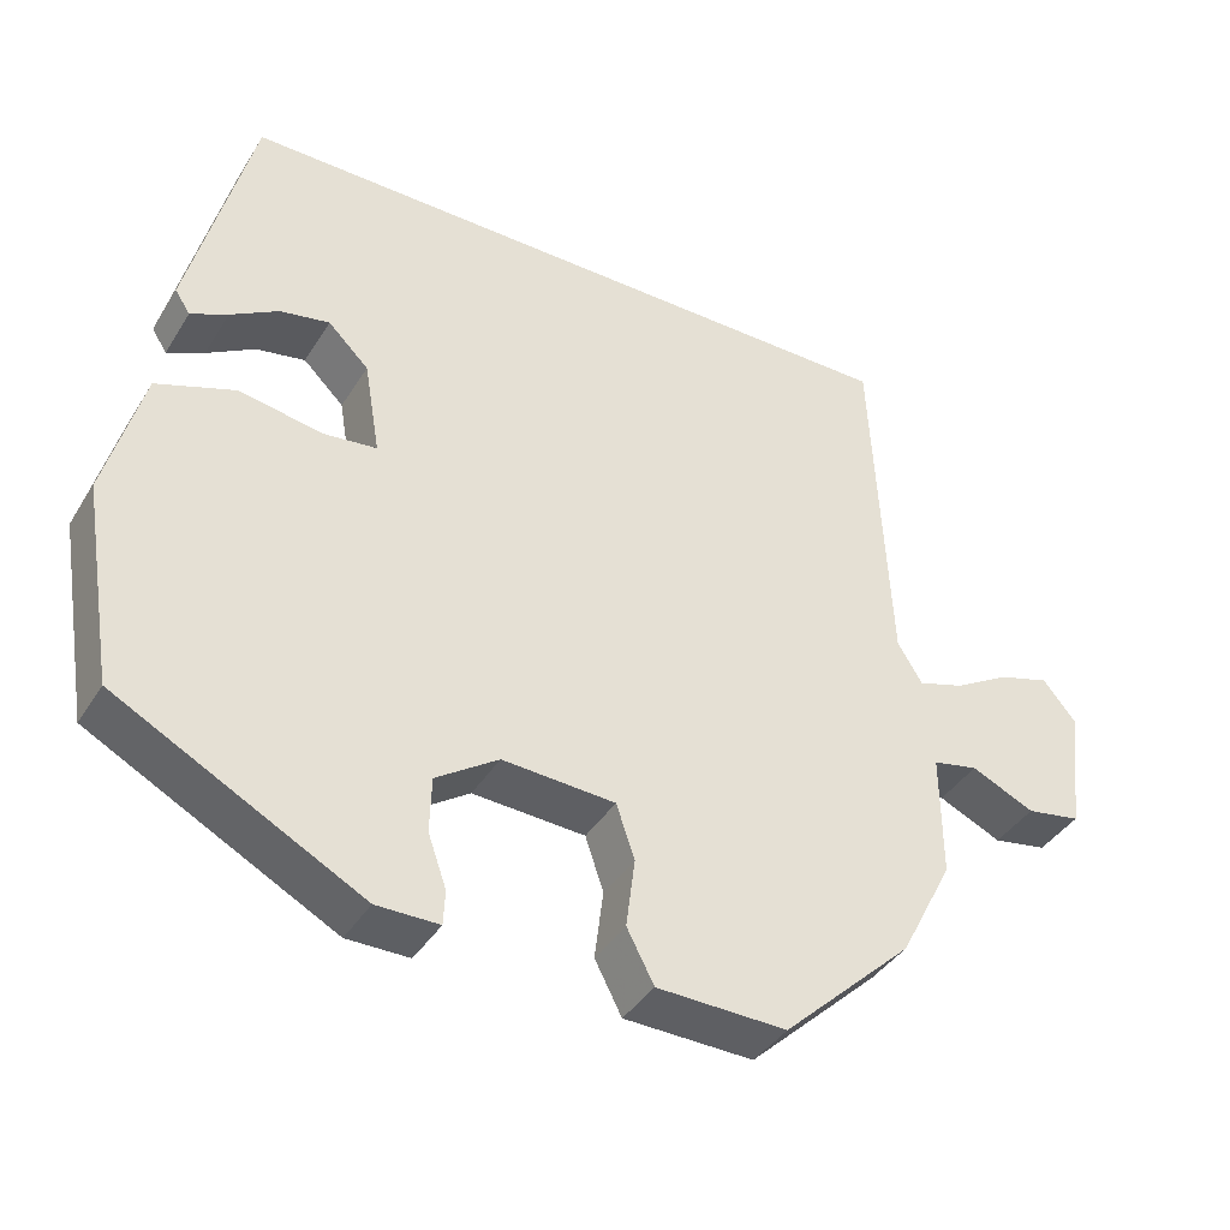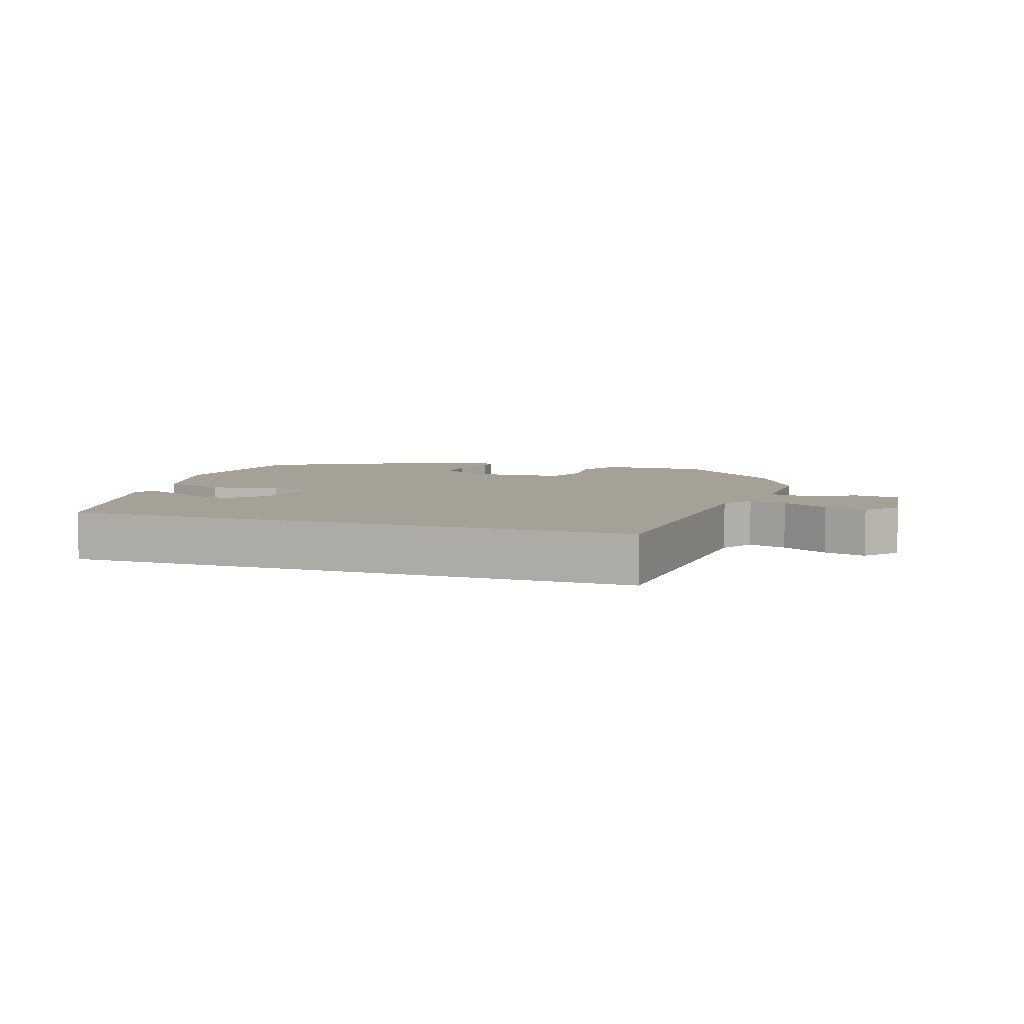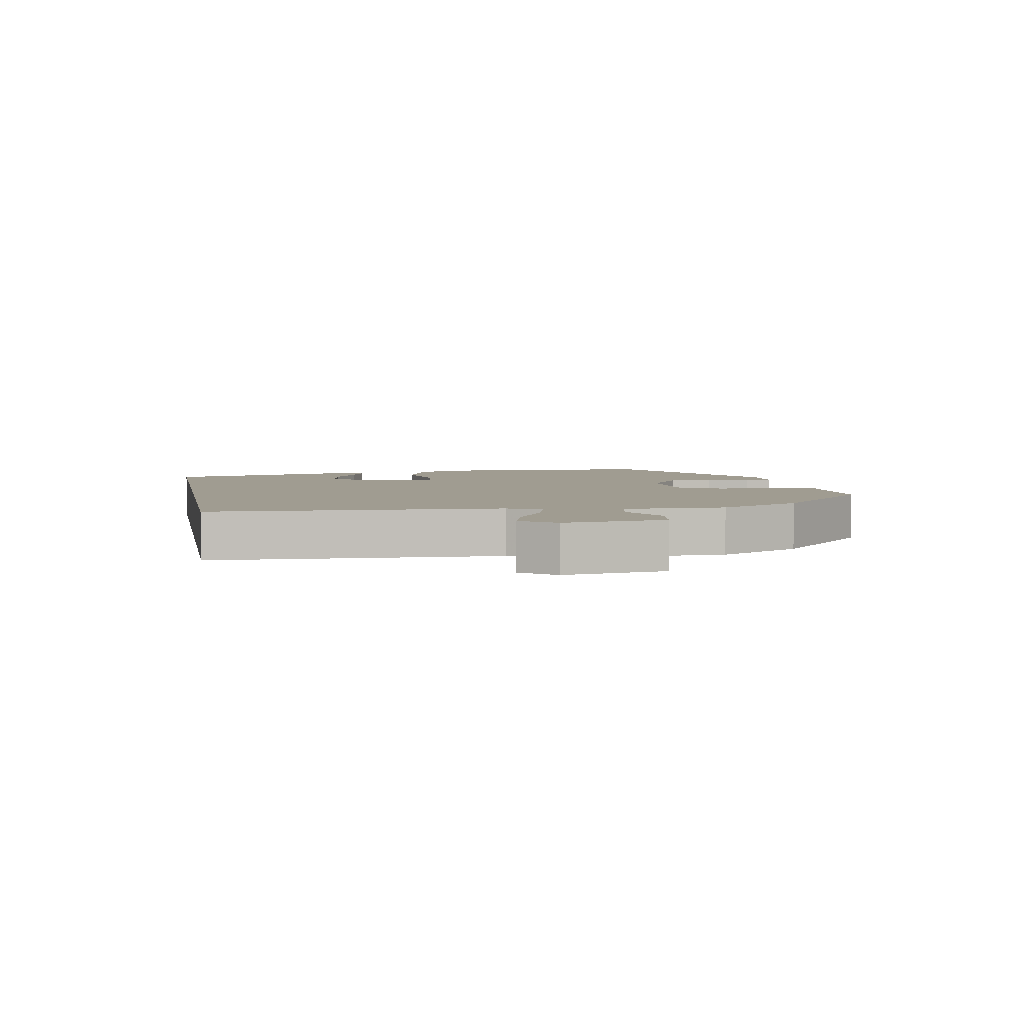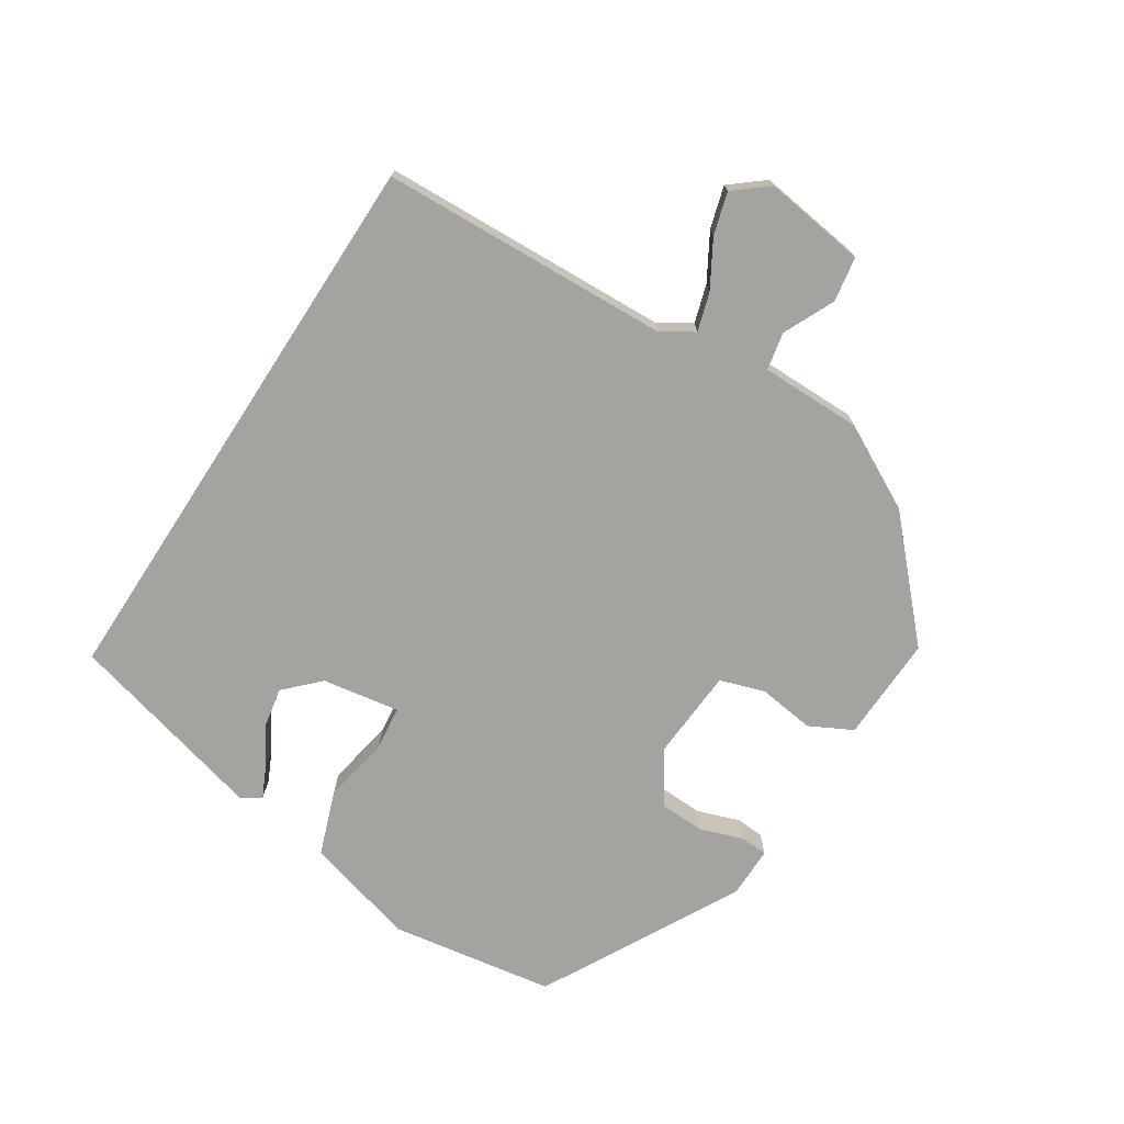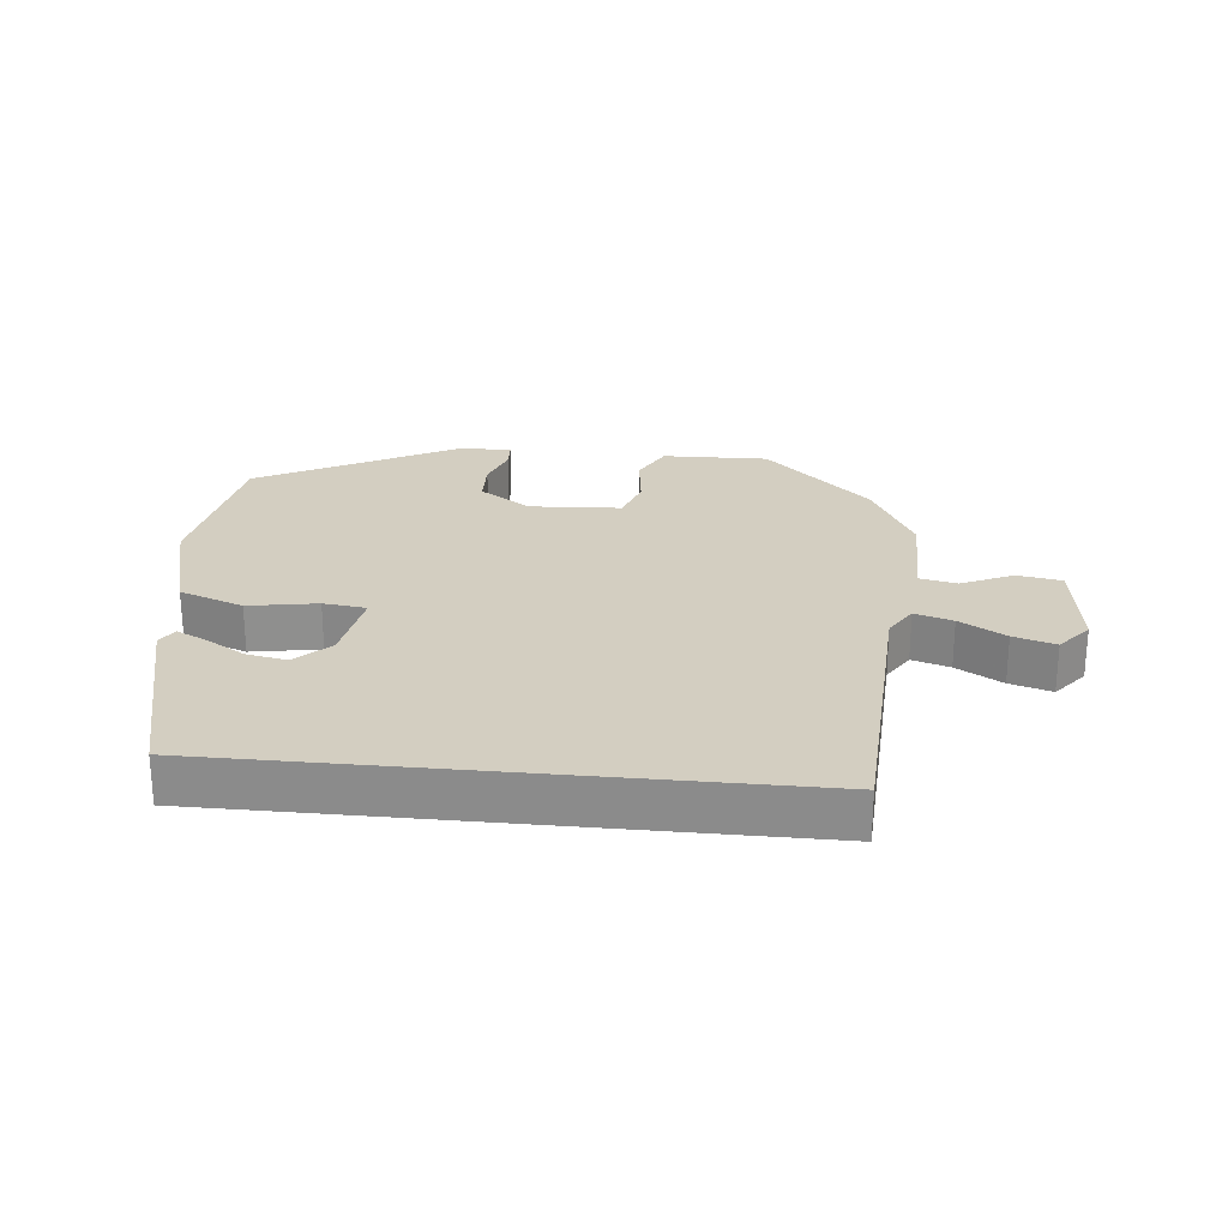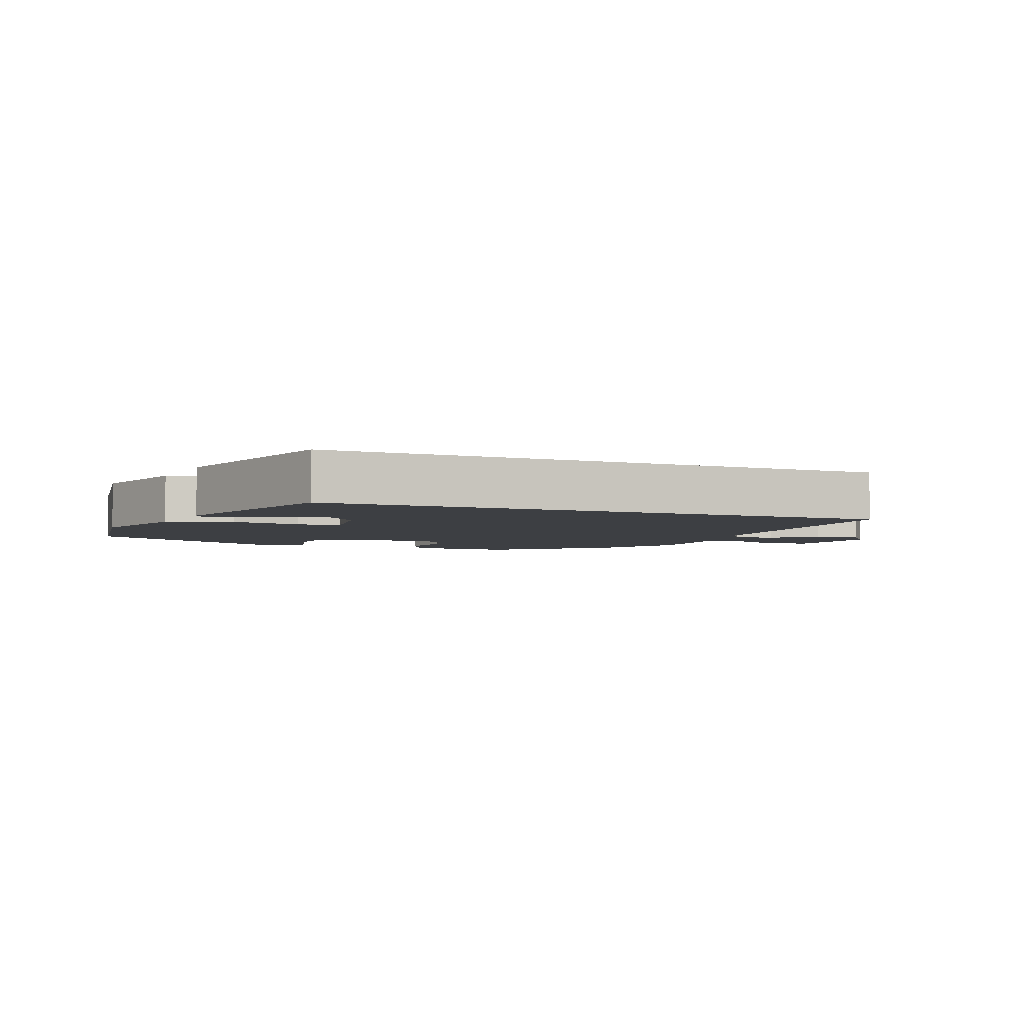
<metadata>
{"format":"obj","ext":"obj","renderer":"f3d","projection":"perspective","resolution":1024,"background":"white","views":[{"elev":-39.9,"azim":-29.0,"up":"+Z"},{"elev":6.1,"azim":18.6,"up":"+Y"},{"elev":4.4,"azim":79.1,"up":"+Y"},{"elev":-72.9,"azim":56.9,"up":"+Y"},{"elev":25.2,"azim":5.7,"up":"+Y"},{"elev":-4.0,"azim":-22.9,"up":"+Y"}]}
</metadata>
<code>
v -0.396 0.07 0.5
v 0.469 0.07 0.5
v 0.49 0.07 0.059
v 0.521 0.07 0.009
v 0.579 0.07 0.027
v 0.649 0.07 0.068
v 0.713 0.07 0.087
v 0.755 0.07 0.036
v 0.735 0.07 -0.12
v 0.667 0.07 -0.132
v 0.588 0.07 -0.096
v 0.531 0.07 -0.108
v 0.532 0.07 -0.263
v 0.465 0.07 -0.392
v 0.302 0.07 -0.546
v 0.14 0.07 -0.542
v 0.106 0.07 -0.477
v 0.117 0.07 -0.39
v 0.094 0.07 -0.322
v -0.047 0.07 -0.314
v -0.125 0.07 -0.367
v -0.127 0.07 -0.436
v -0.104 0.07 -0.501
v -0.106 0.07 -0.544
v -0.184 0.07 -0.544
v -0.489 0.07 -0.383
v -0.531 0.07 -0.132
v -0.485 0.07 0.039
v -0.387 0.07 0.075
v -0.282 0.07 0.057
v -0.216 0.07 0.065
v -0.236 0.07 0.183
v -0.287 0.07 0.233
v -0.349 0.07 0.221
v -0.409 0.07 0.185
v -0.455 0.07 0.163
v -0.474 0.07 0.192
v -0.396 0 0.5
v 0.469 0 0.5
v 0.49 0 0.059
v 0.521 0 0.009
v 0.579 0 0.027
v 0.649 0 0.068
v 0.713 0 0.087
v 0.755 0 0.036
v 0.735 0 -0.12
v 0.667 0 -0.132
v 0.588 0 -0.096
v 0.531 0 -0.108
v 0.532 0 -0.263
v 0.465 0 -0.392
v 0.302 0 -0.546
v 0.14 0 -0.542
v 0.106 0 -0.477
v 0.117 0 -0.39
v 0.094 0 -0.322
v -0.047 0 -0.314
v -0.125 0 -0.367
v -0.127 0 -0.436
v -0.104 0 -0.501
v -0.106 0 -0.544
v -0.184 0 -0.544
v -0.489 0 -0.383
v -0.531 0 -0.132
v -0.485 0 0.039
v -0.387 0 0.075
v -0.282 0 0.057
v -0.216 0 0.065
v -0.236 0 0.183
v -0.287 0 0.233
v -0.349 0 0.221
v -0.409 0 0.185
v -0.455 0 0.163
v -0.474 0 0.192
f 36 37 1
f 35 36 1
f 34 35 1
f 33 34 1 2
f 32 33 2 3
f 31 32 3 4
f 30 31 4
f 28 29 30
f 27 28 30
f 26 27 30
f 25 26 30
f 24 25 30
f 22 23 24
f 22 24 30
f 21 22 30
f 20 21 30
f 19 20 30 4
f 16 17 18
f 15 16 18
f 14 15 18
f 13 14 18
f 12 13 18
f 19 4 5
f 18 19 5
f 12 18 5
f 9 10 11
f 8 9 11
f 7 8 11
f 6 7 11
f 5 6 11
f 5 11 12
f 38 74 73
f 38 73 72
f 38 72 71
f 39 38 71 70
f 40 39 70 69
f 41 40 69 68
f 41 68 67
f 67 66 65
f 67 65 64
f 67 64 63
f 67 63 62
f 67 62 61
f 61 60 59
f 67 61 59
f 67 59 58
f 67 58 57
f 41 67 57 56
f 55 54 53
f 55 53 52
f 55 52 51
f 55 51 50
f 55 50 49
f 42 41 56
f 42 56 55
f 42 55 49
f 48 47 46
f 48 46 45
f 48 45 44
f 48 44 43
f 48 43 42
f 49 48 42
f 1 38 39 2
f 2 39 40 3
f 3 40 41 4
f 4 41 42 5
f 5 42 43 6
f 6 43 44 7
f 7 44 45 8
f 8 45 46 9
f 9 46 47 10
f 10 47 48 11
f 11 48 49 12
f 12 49 50 13
f 13 50 51 14
f 14 51 52 15
f 15 52 53 16
f 16 53 54 17
f 17 54 55 18
f 18 55 56 19
f 19 56 57 20
f 20 57 58 21
f 21 58 59 22
f 22 59 60 23
f 23 60 61 24
f 24 61 62 25
f 25 62 63 26
f 26 63 64 27
f 27 64 65 28
f 28 65 66 29
f 29 66 67 30
f 30 67 68 31
f 31 68 69 32
f 32 69 70 33
f 33 70 71 34
f 34 71 72 35
f 35 72 73 36
f 36 73 74 37
f 37 74 38 1

</code>
